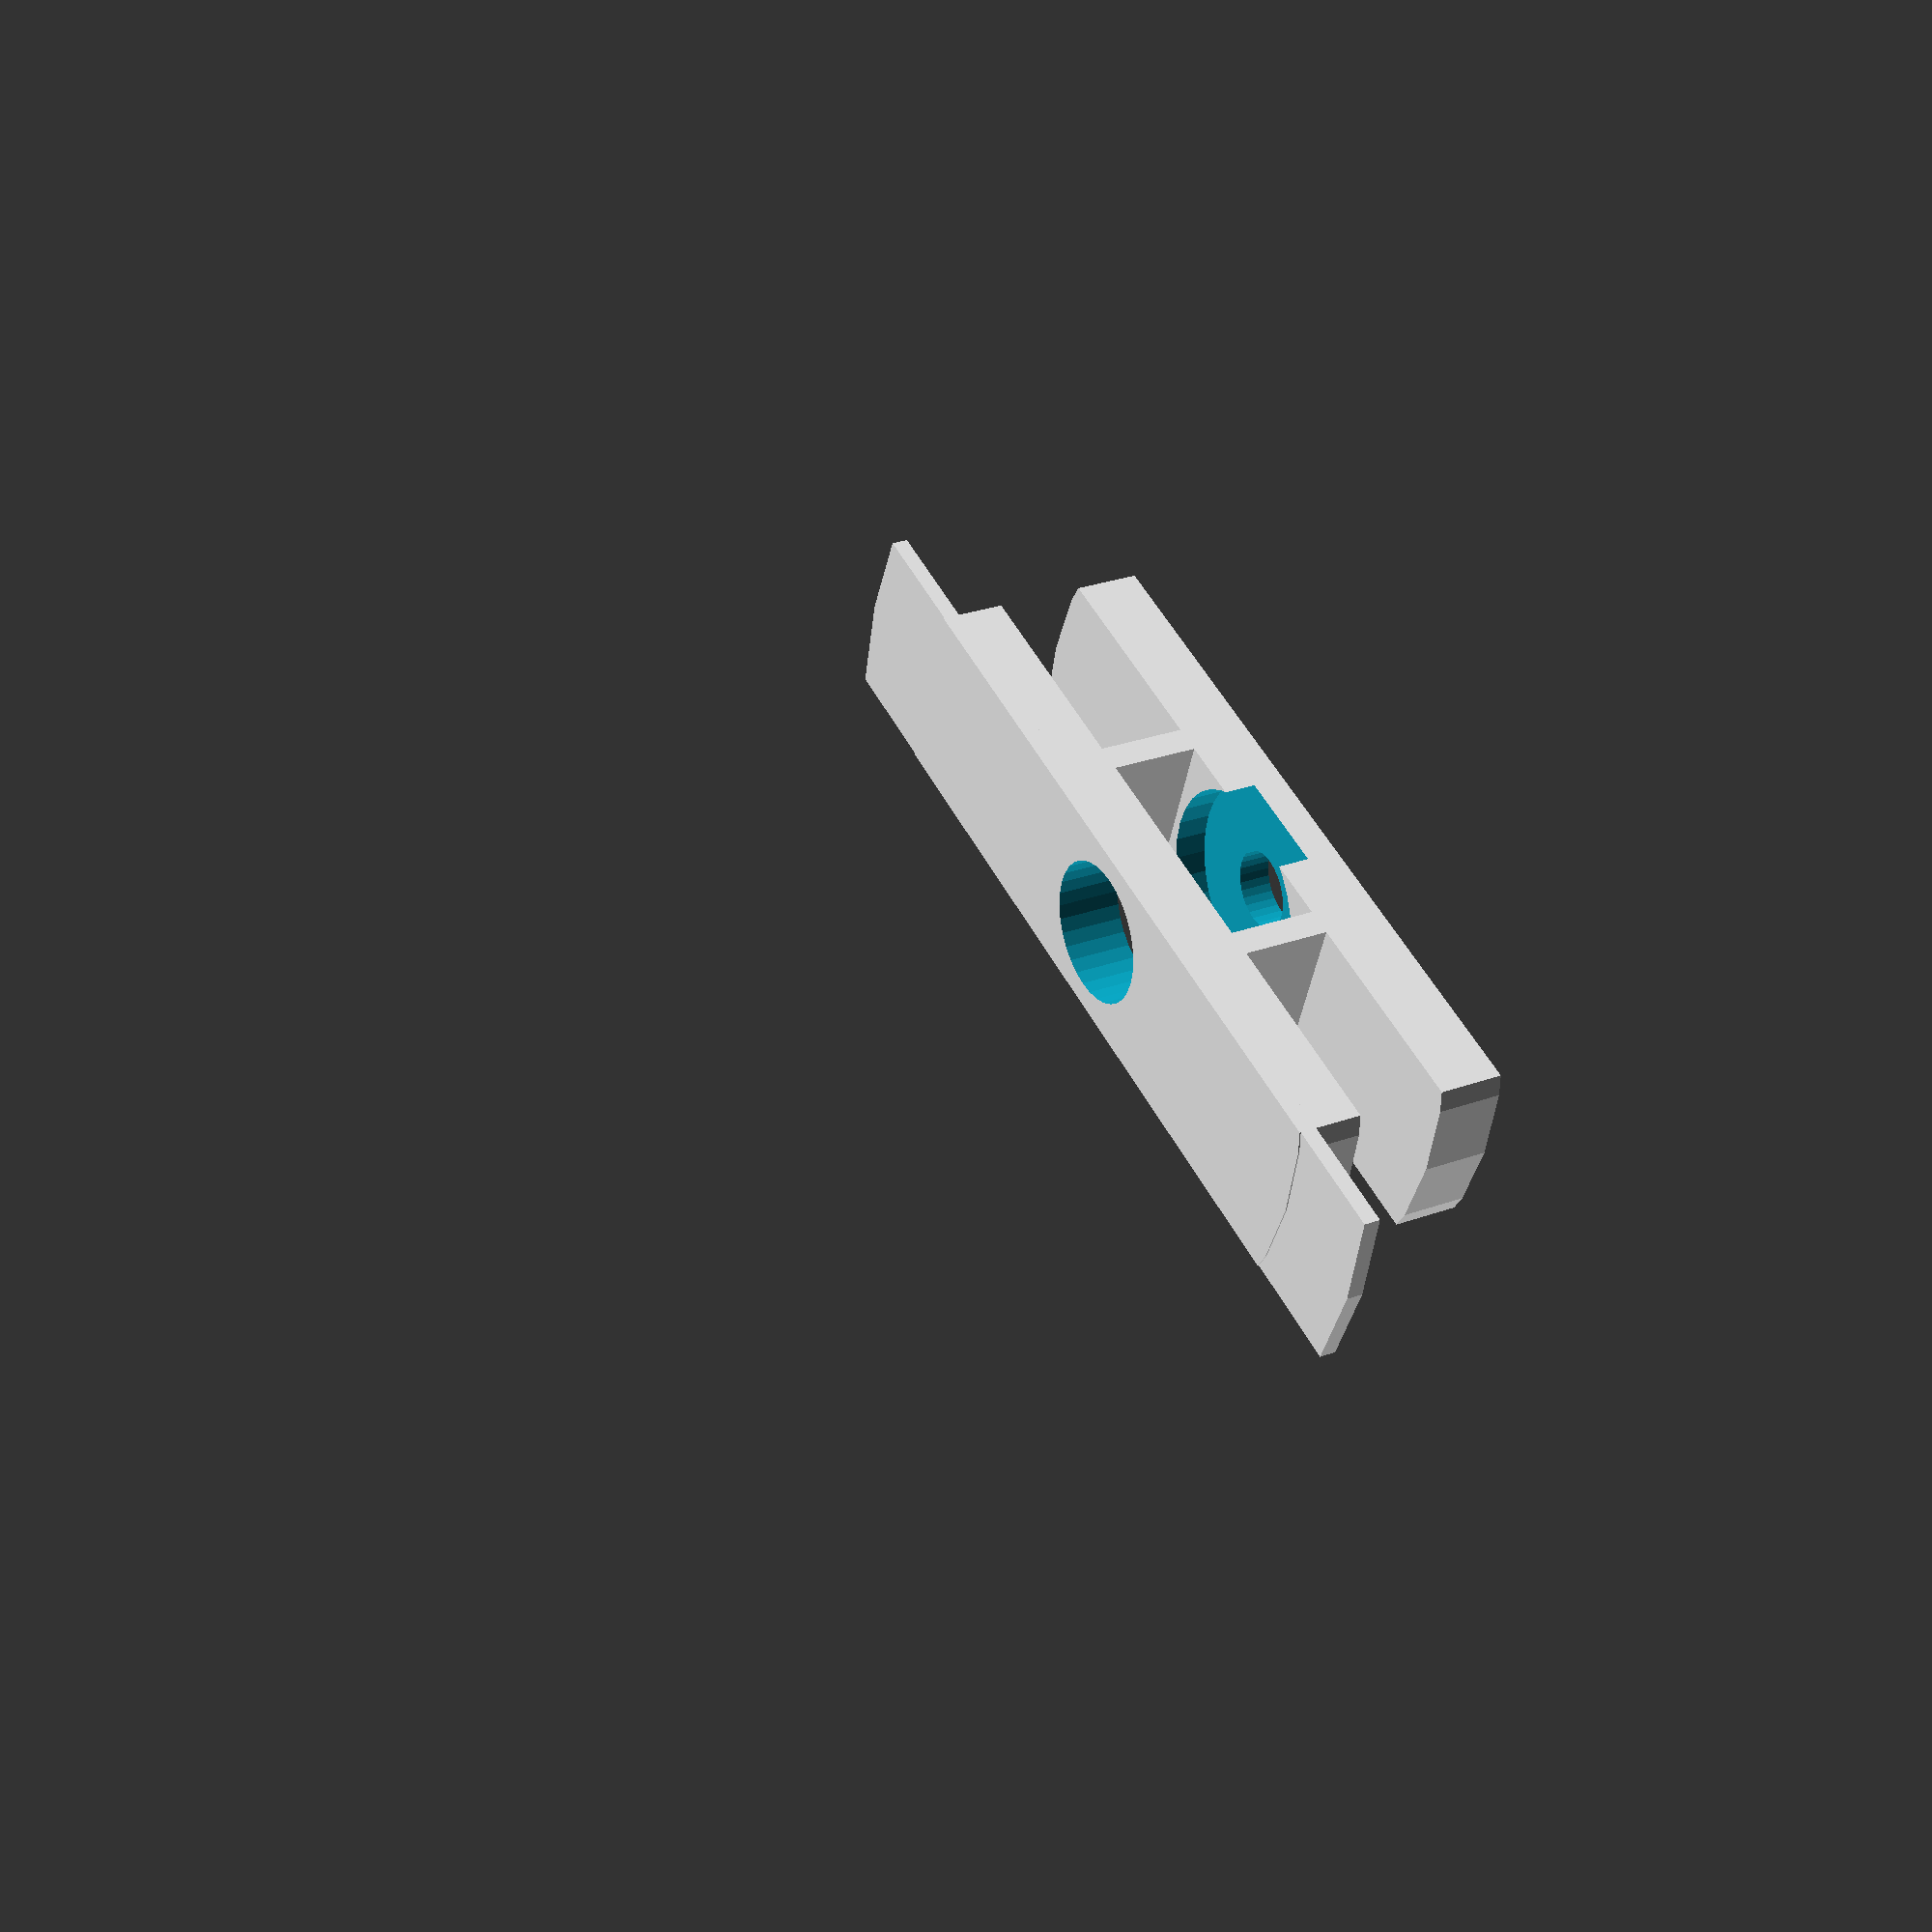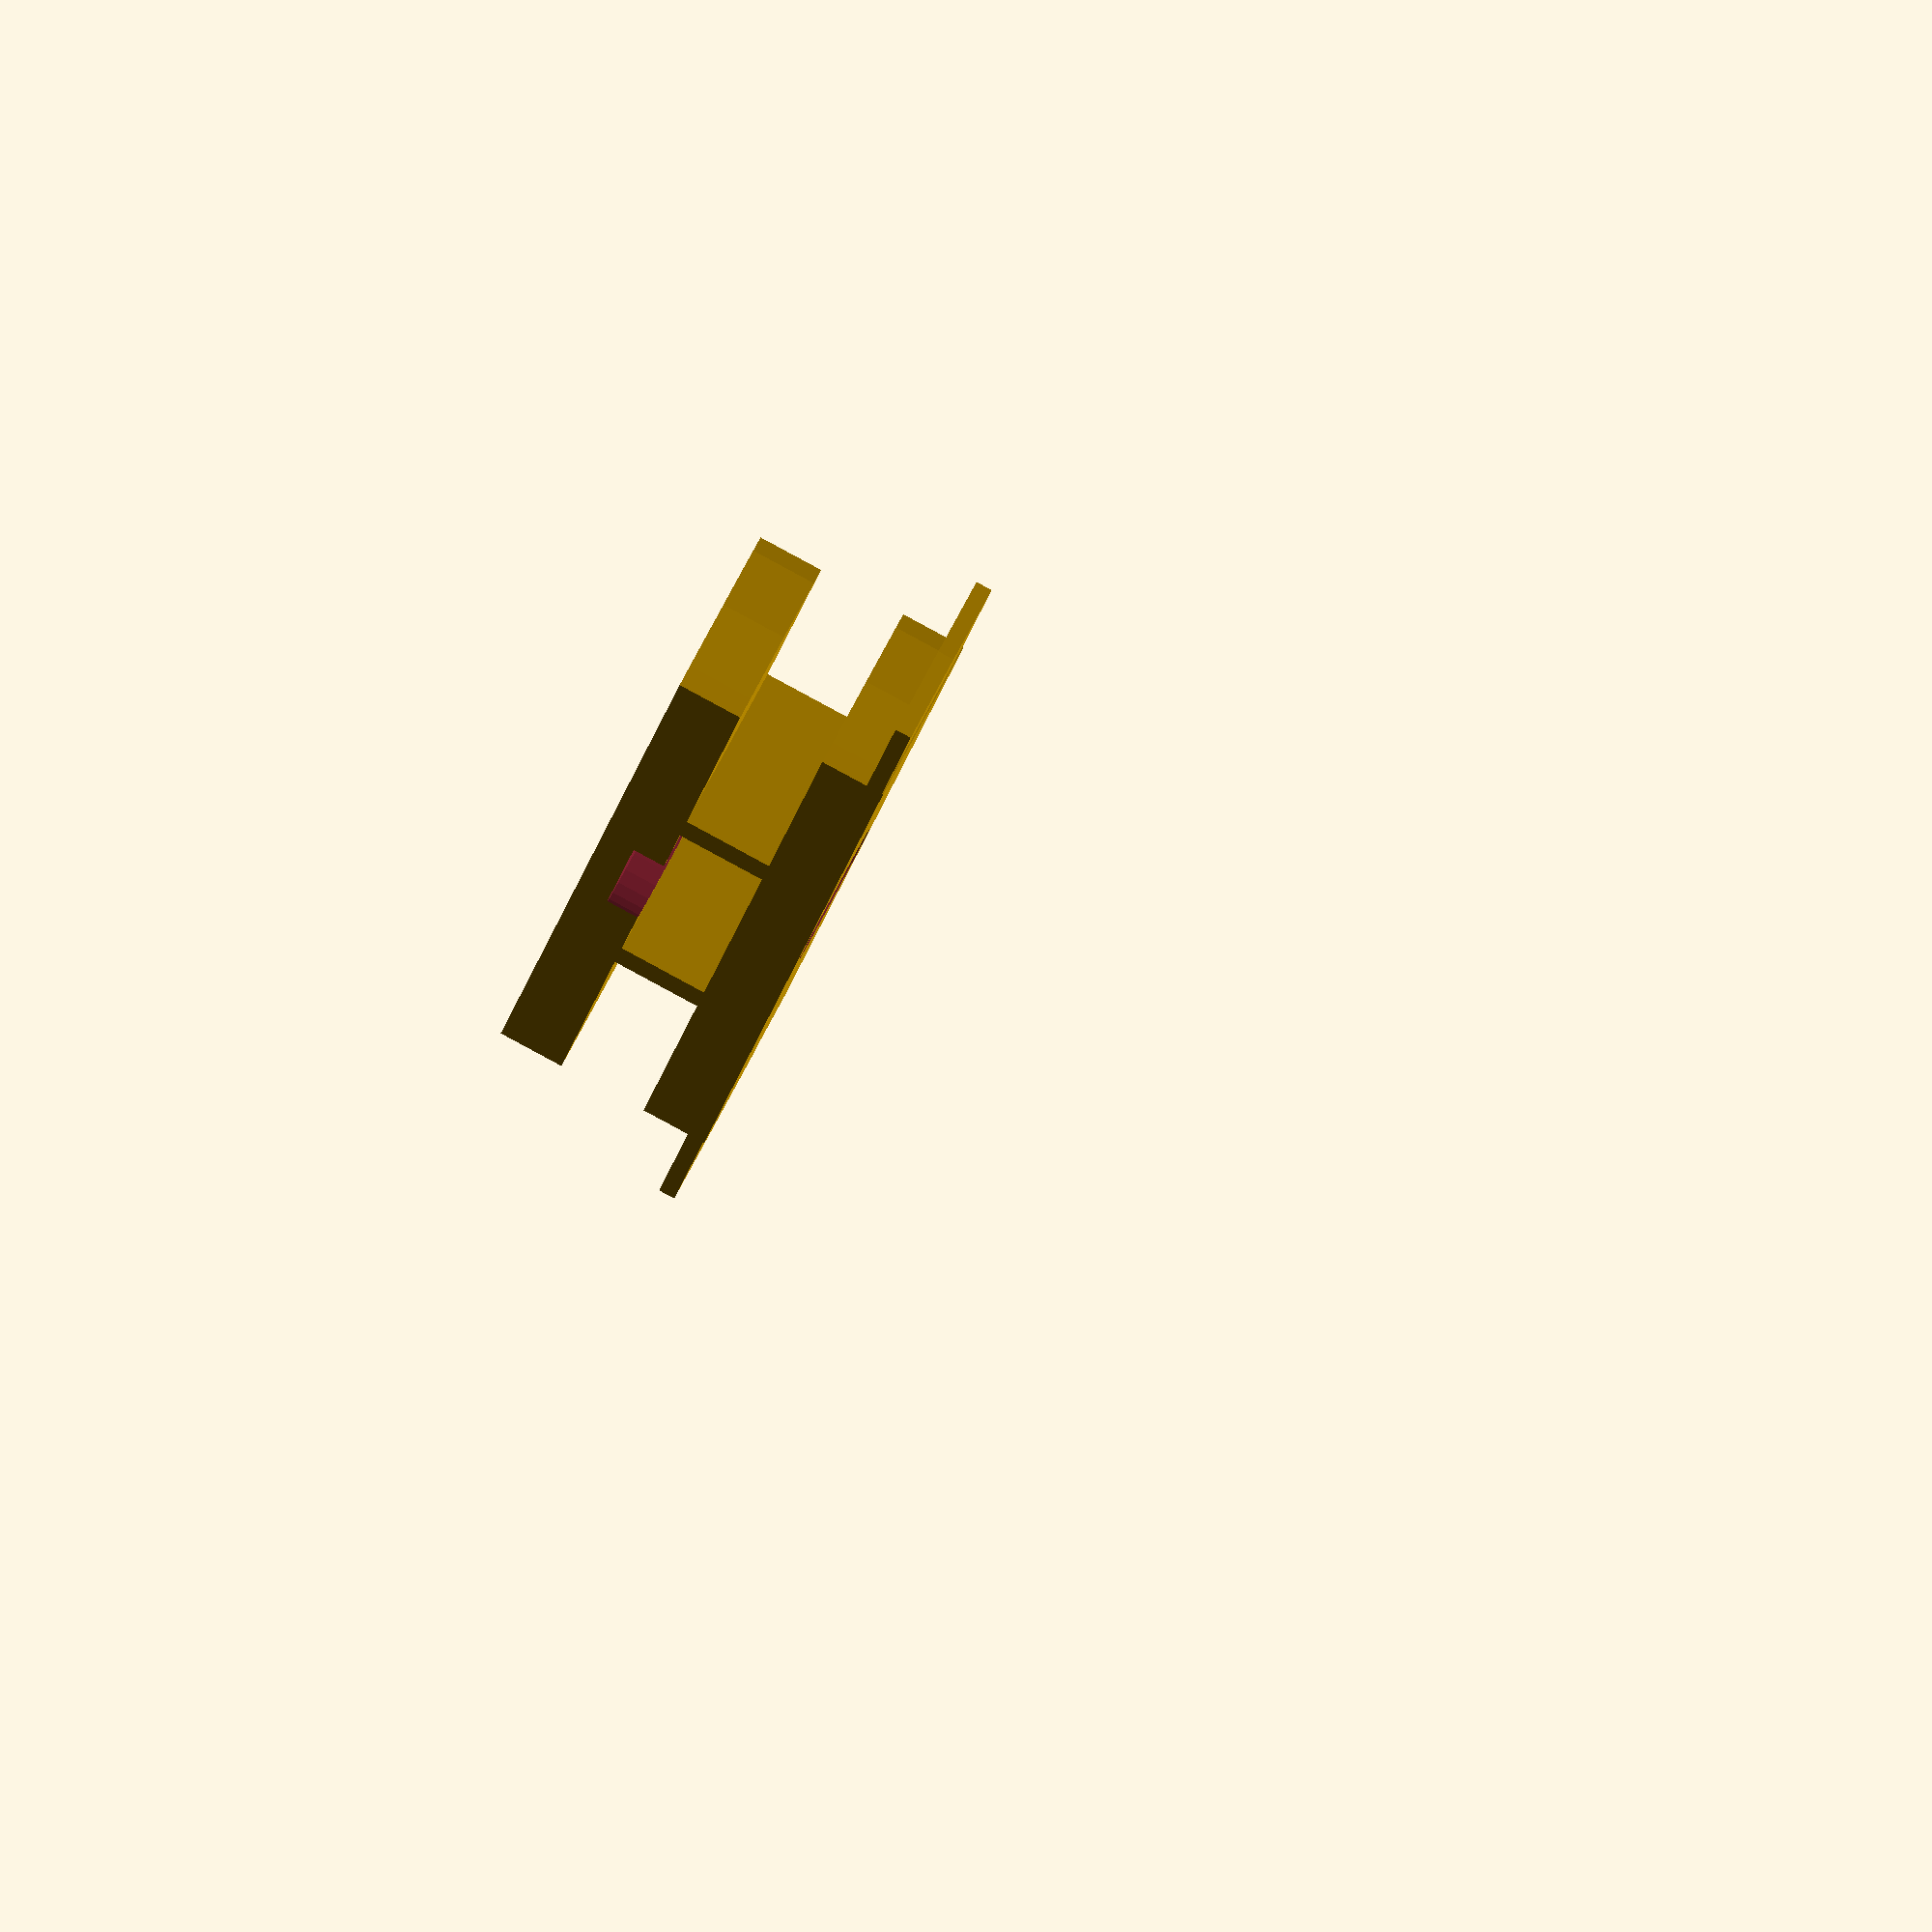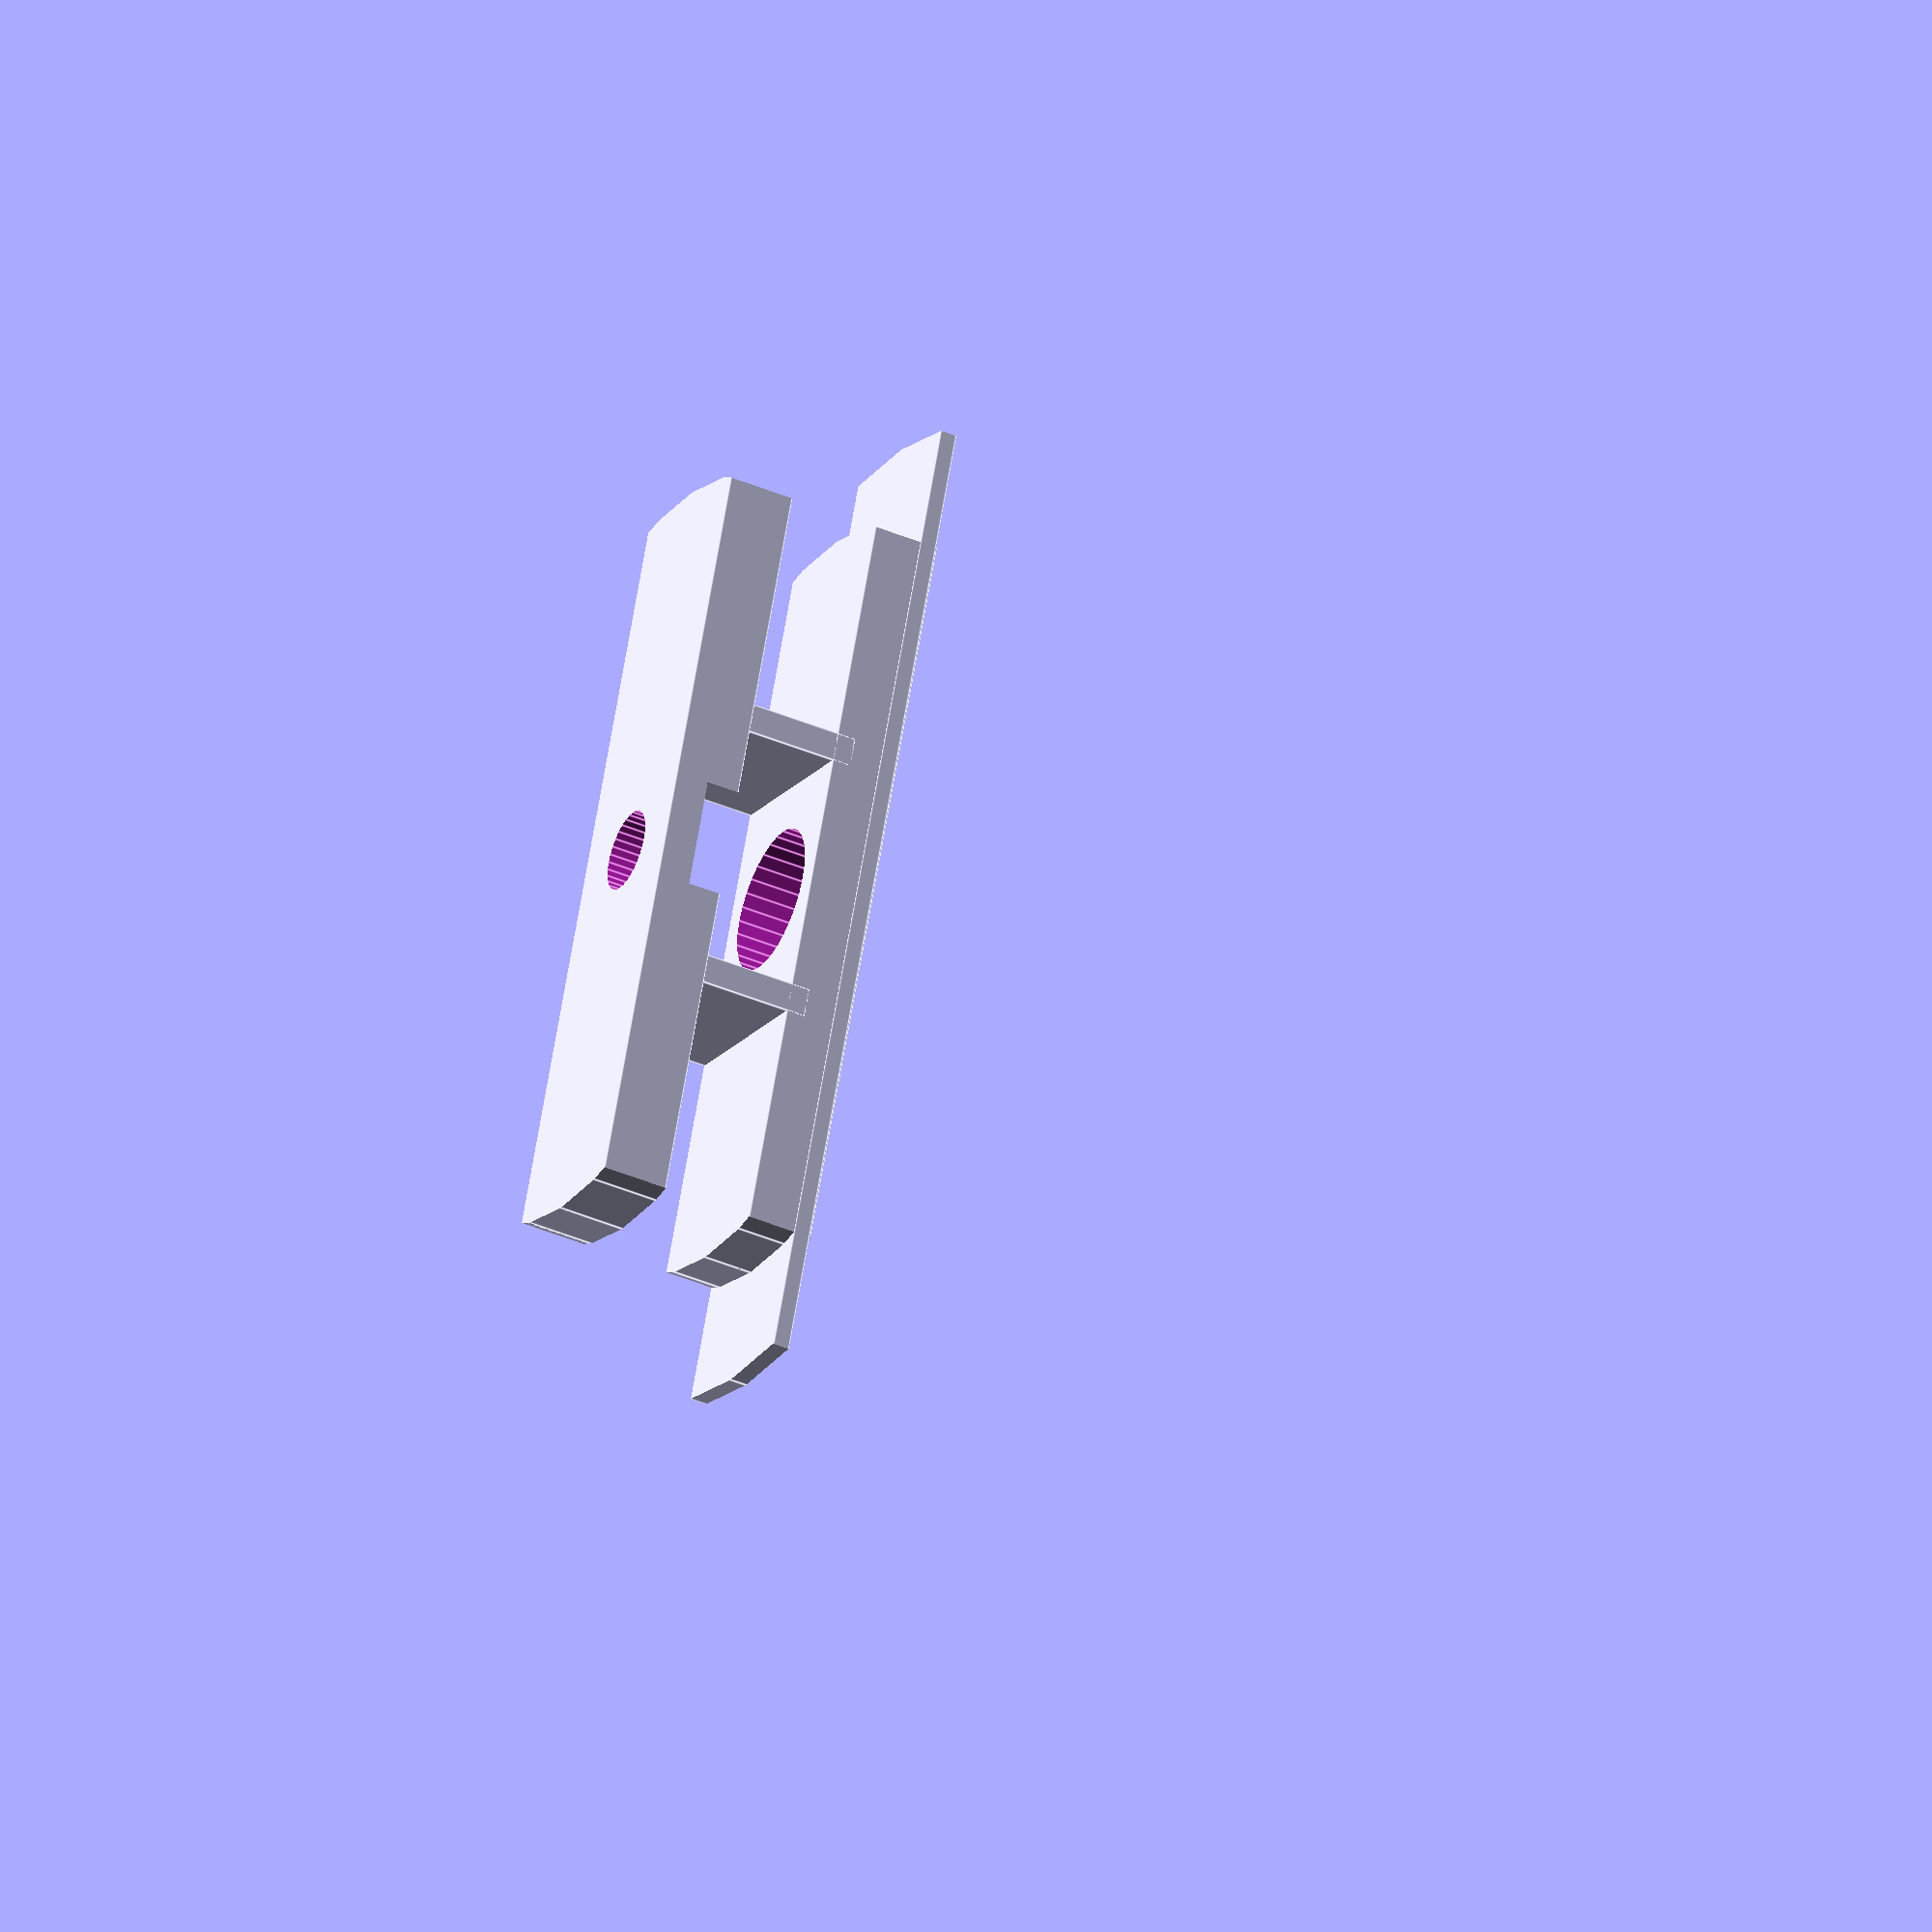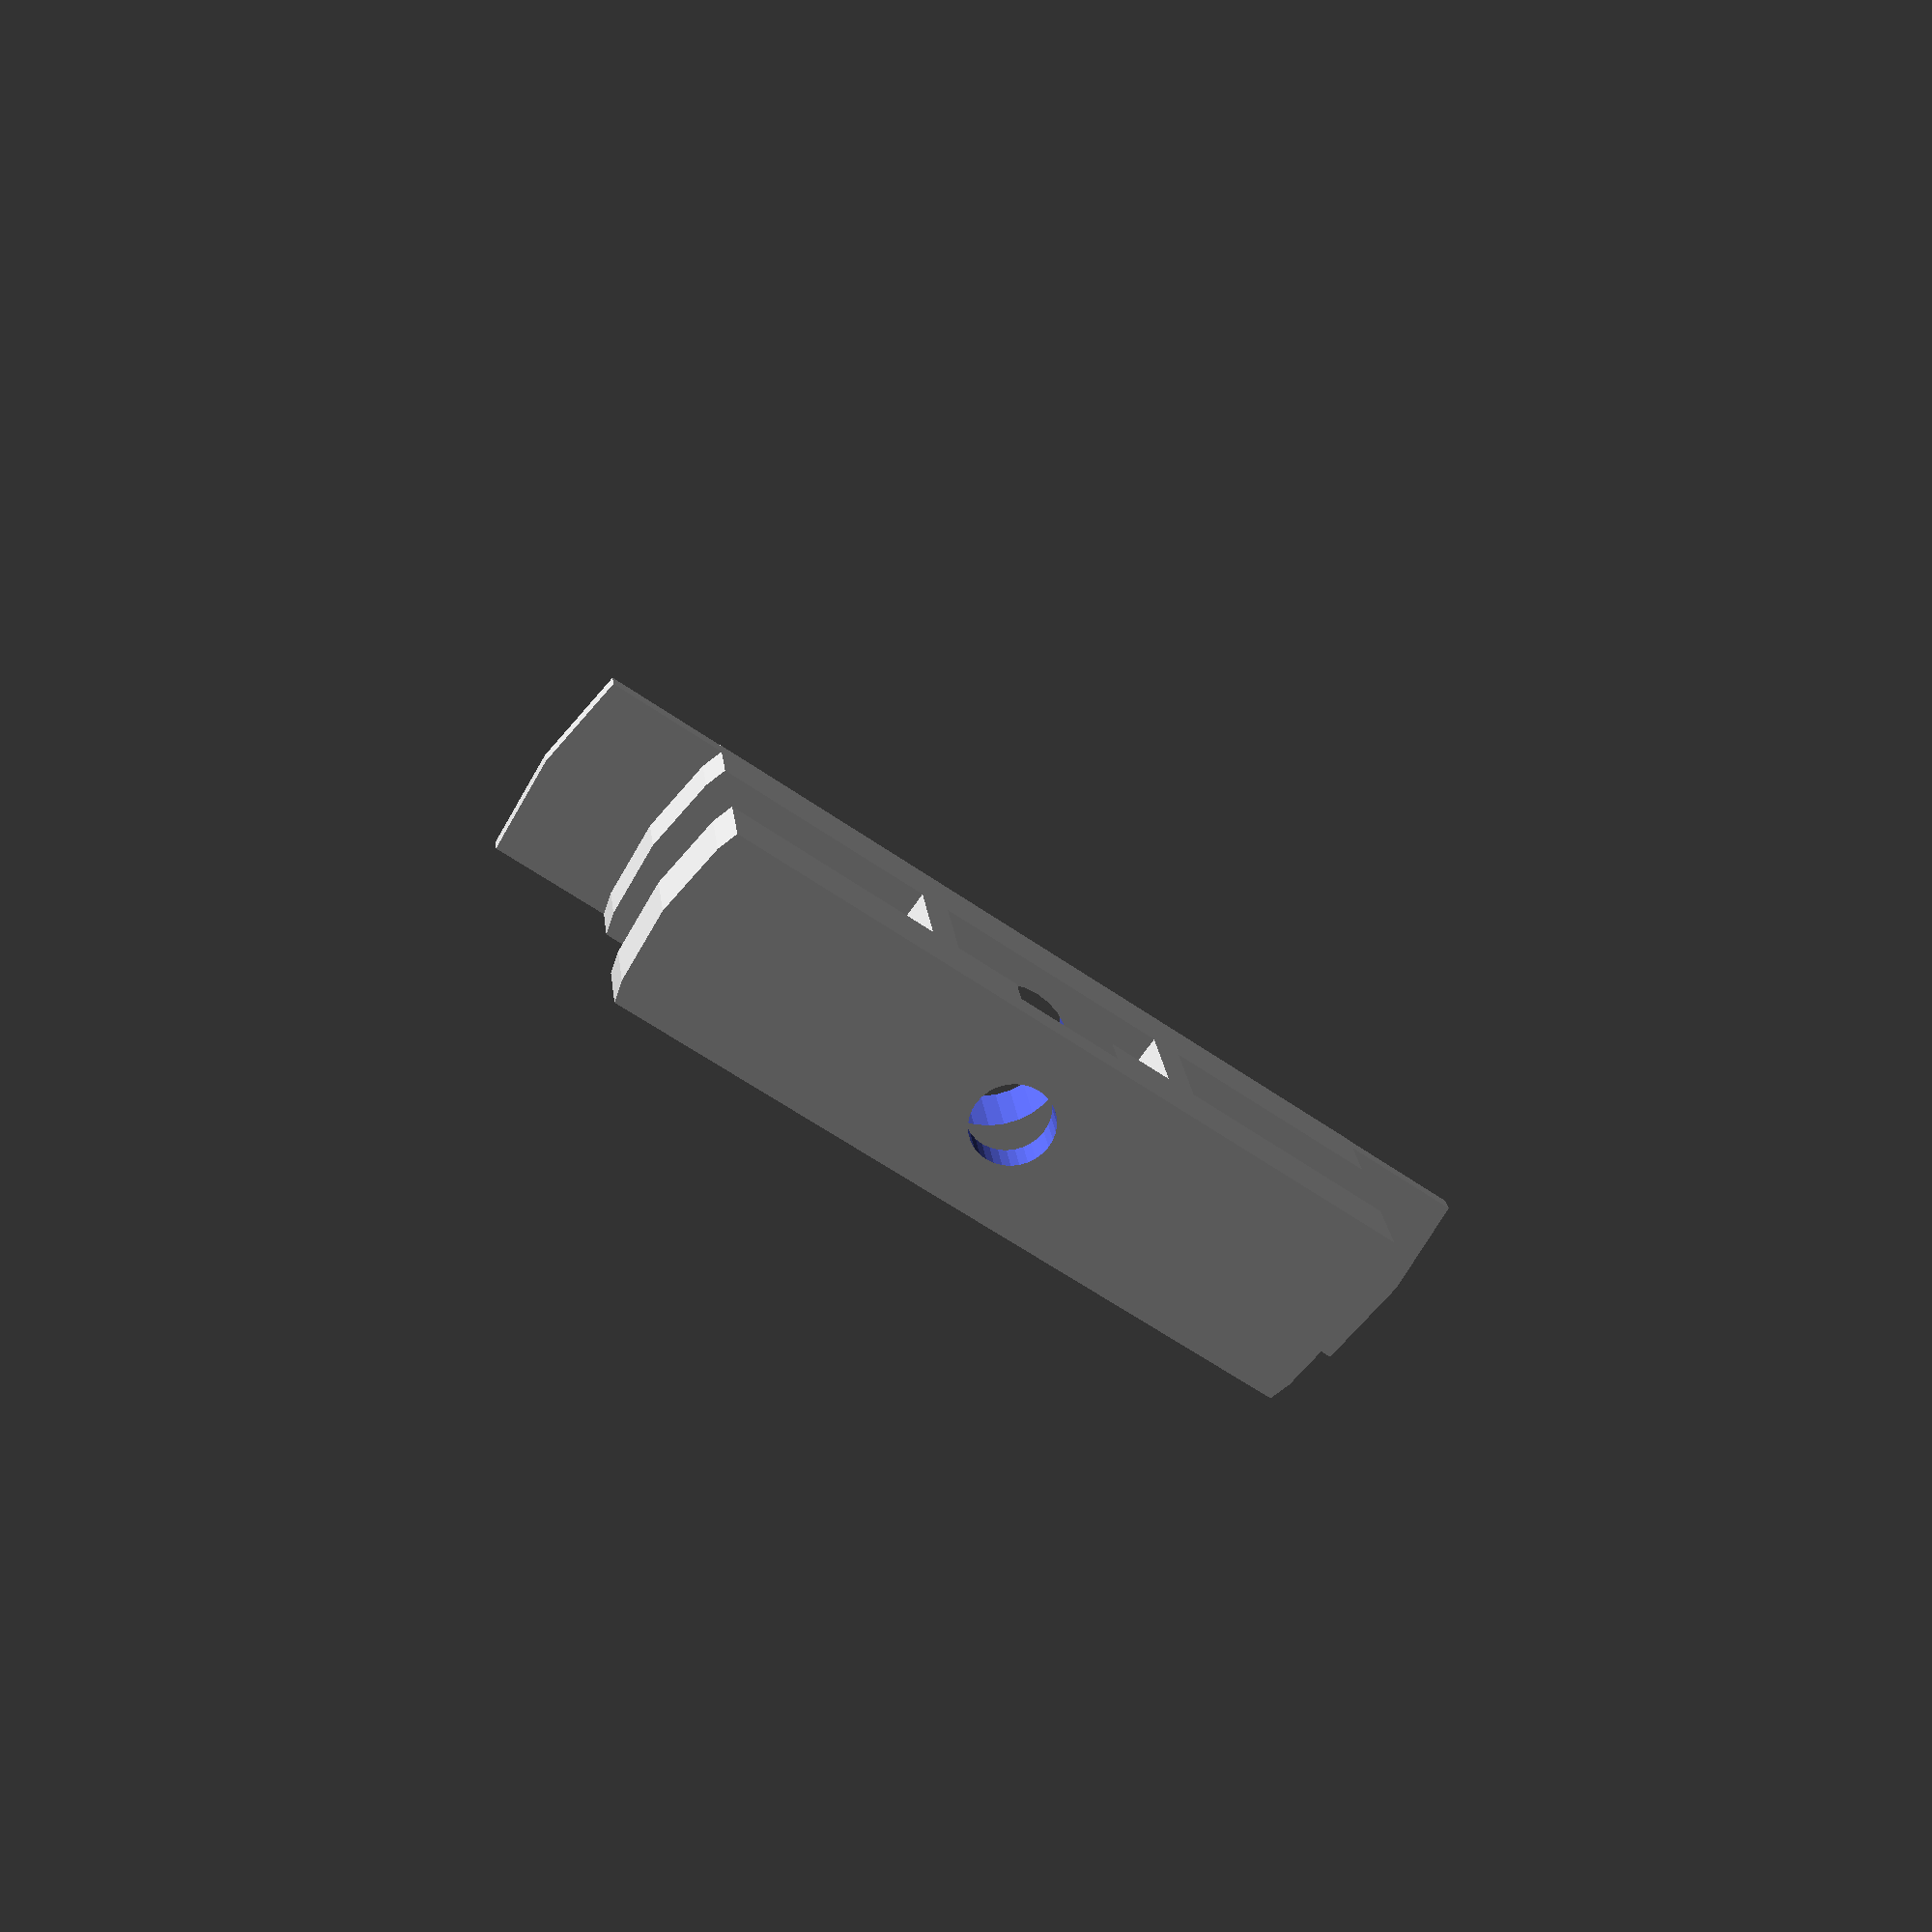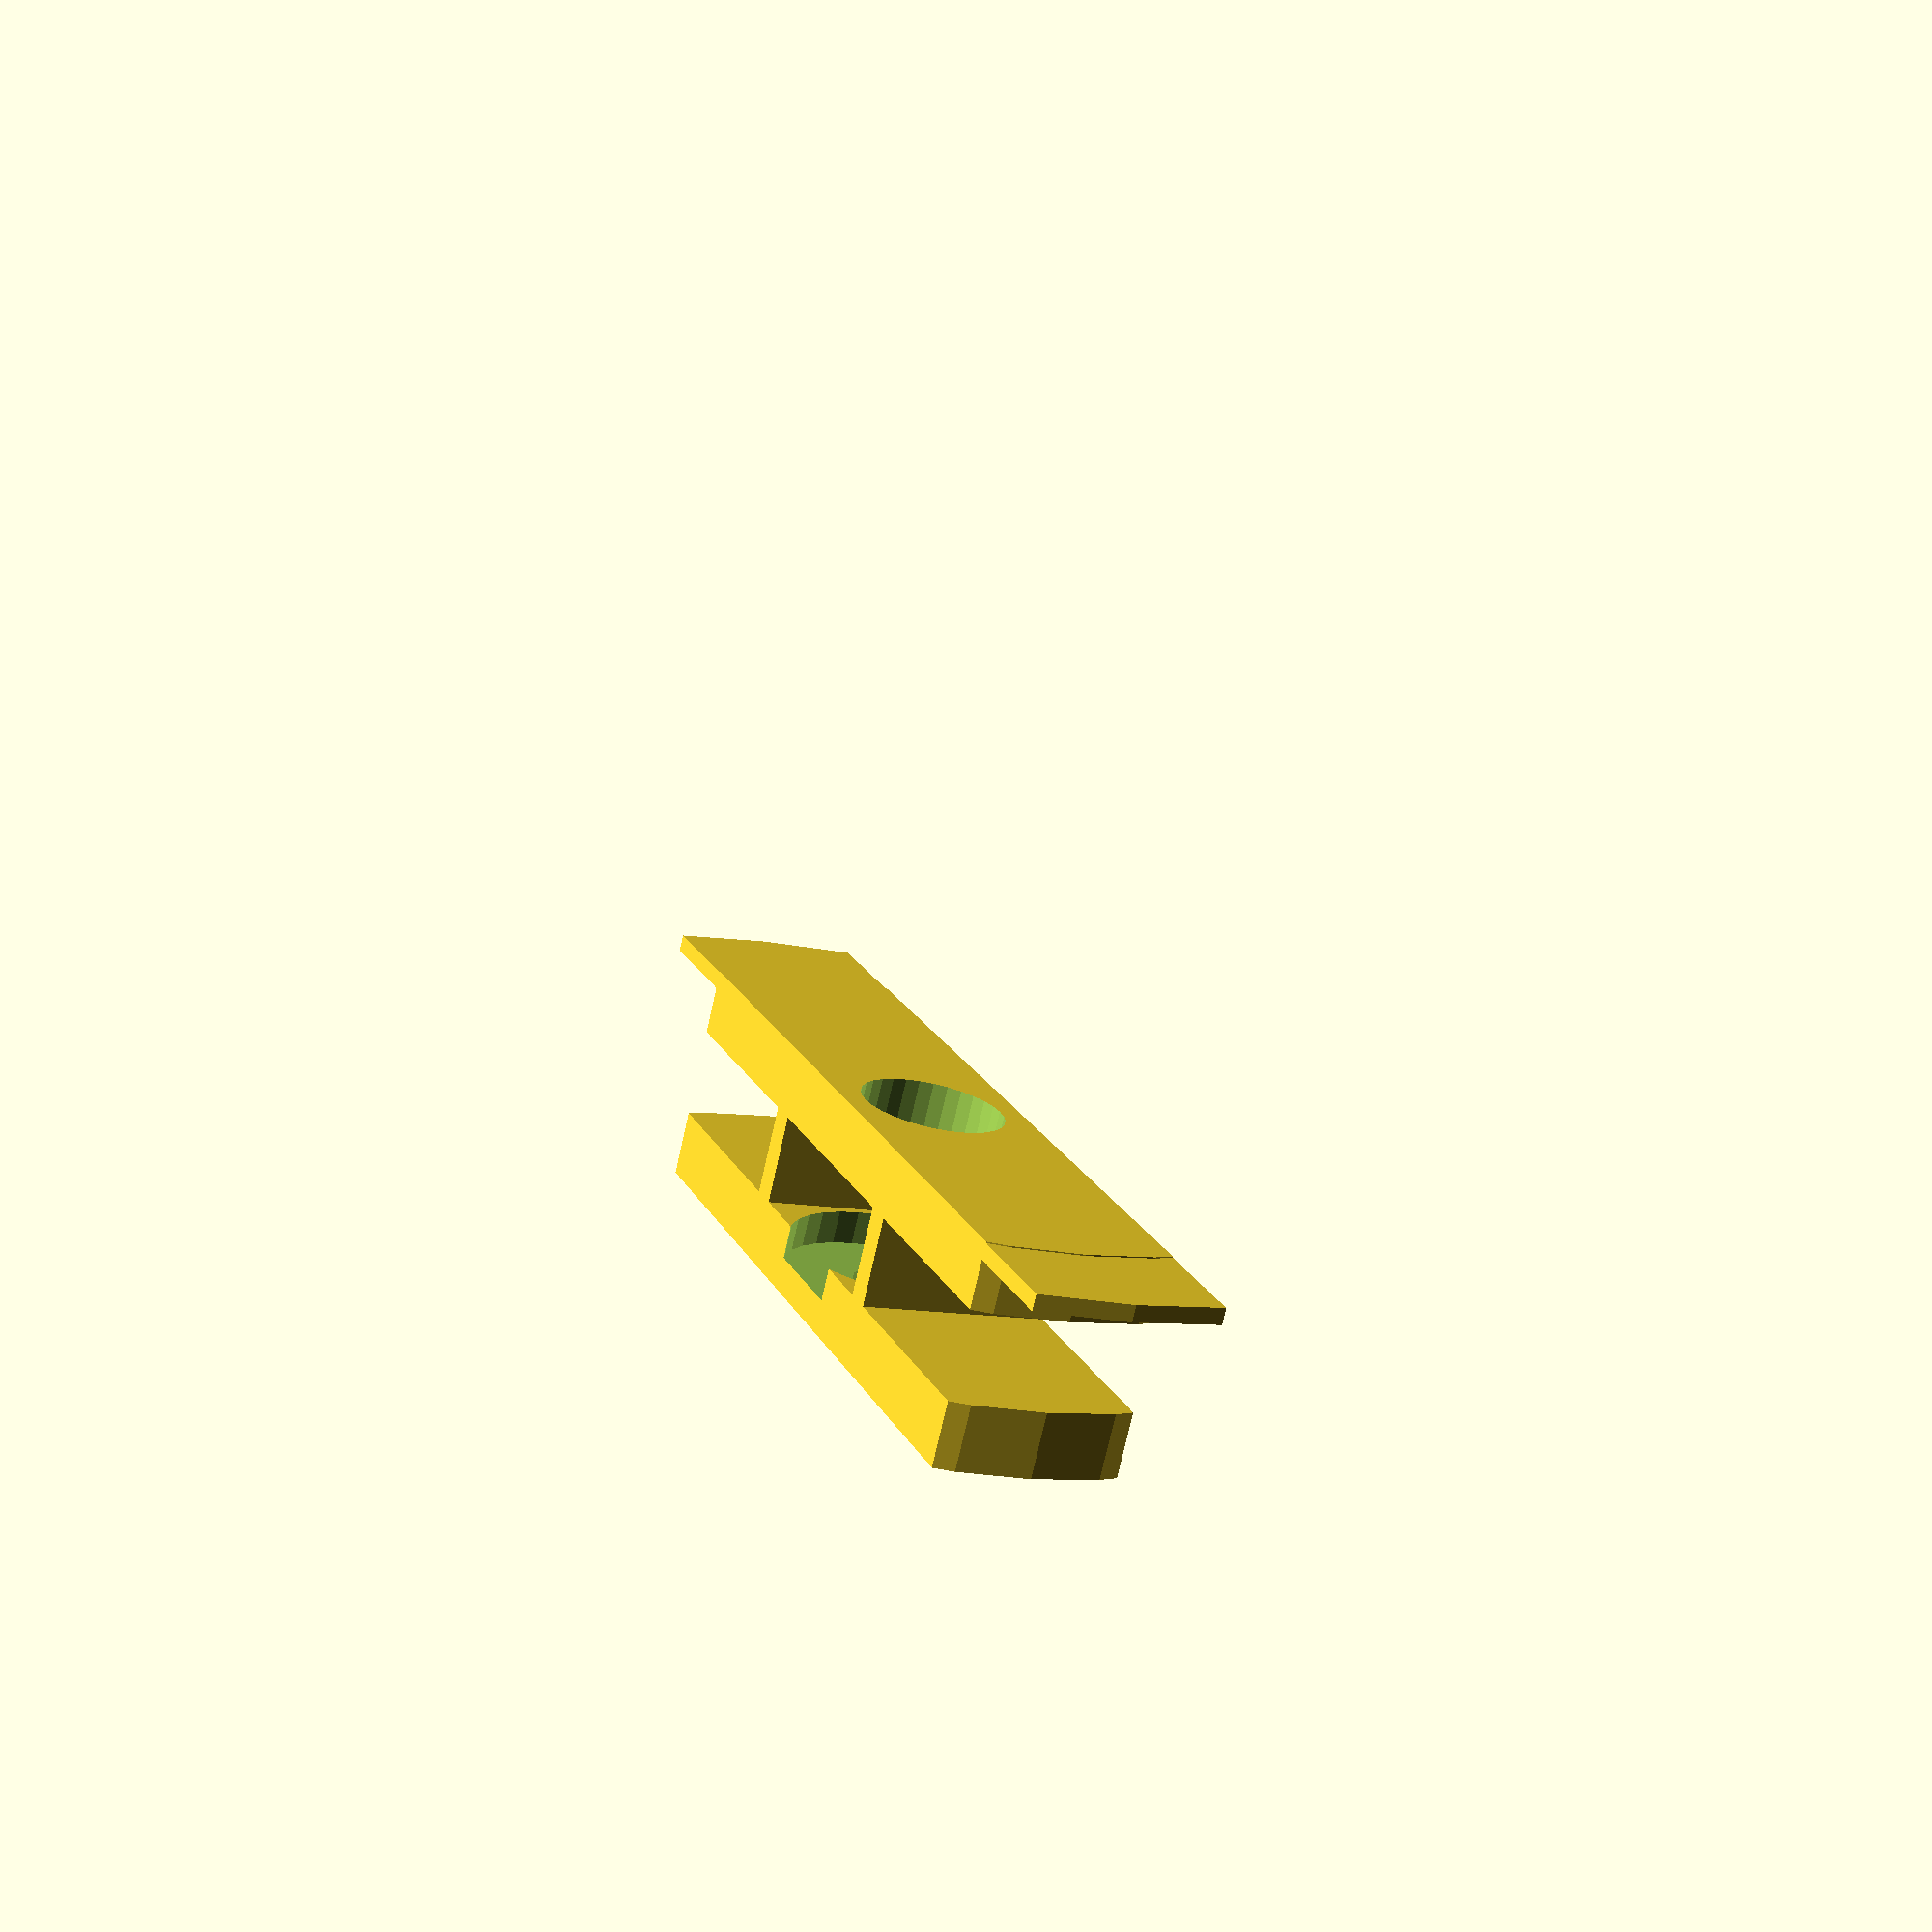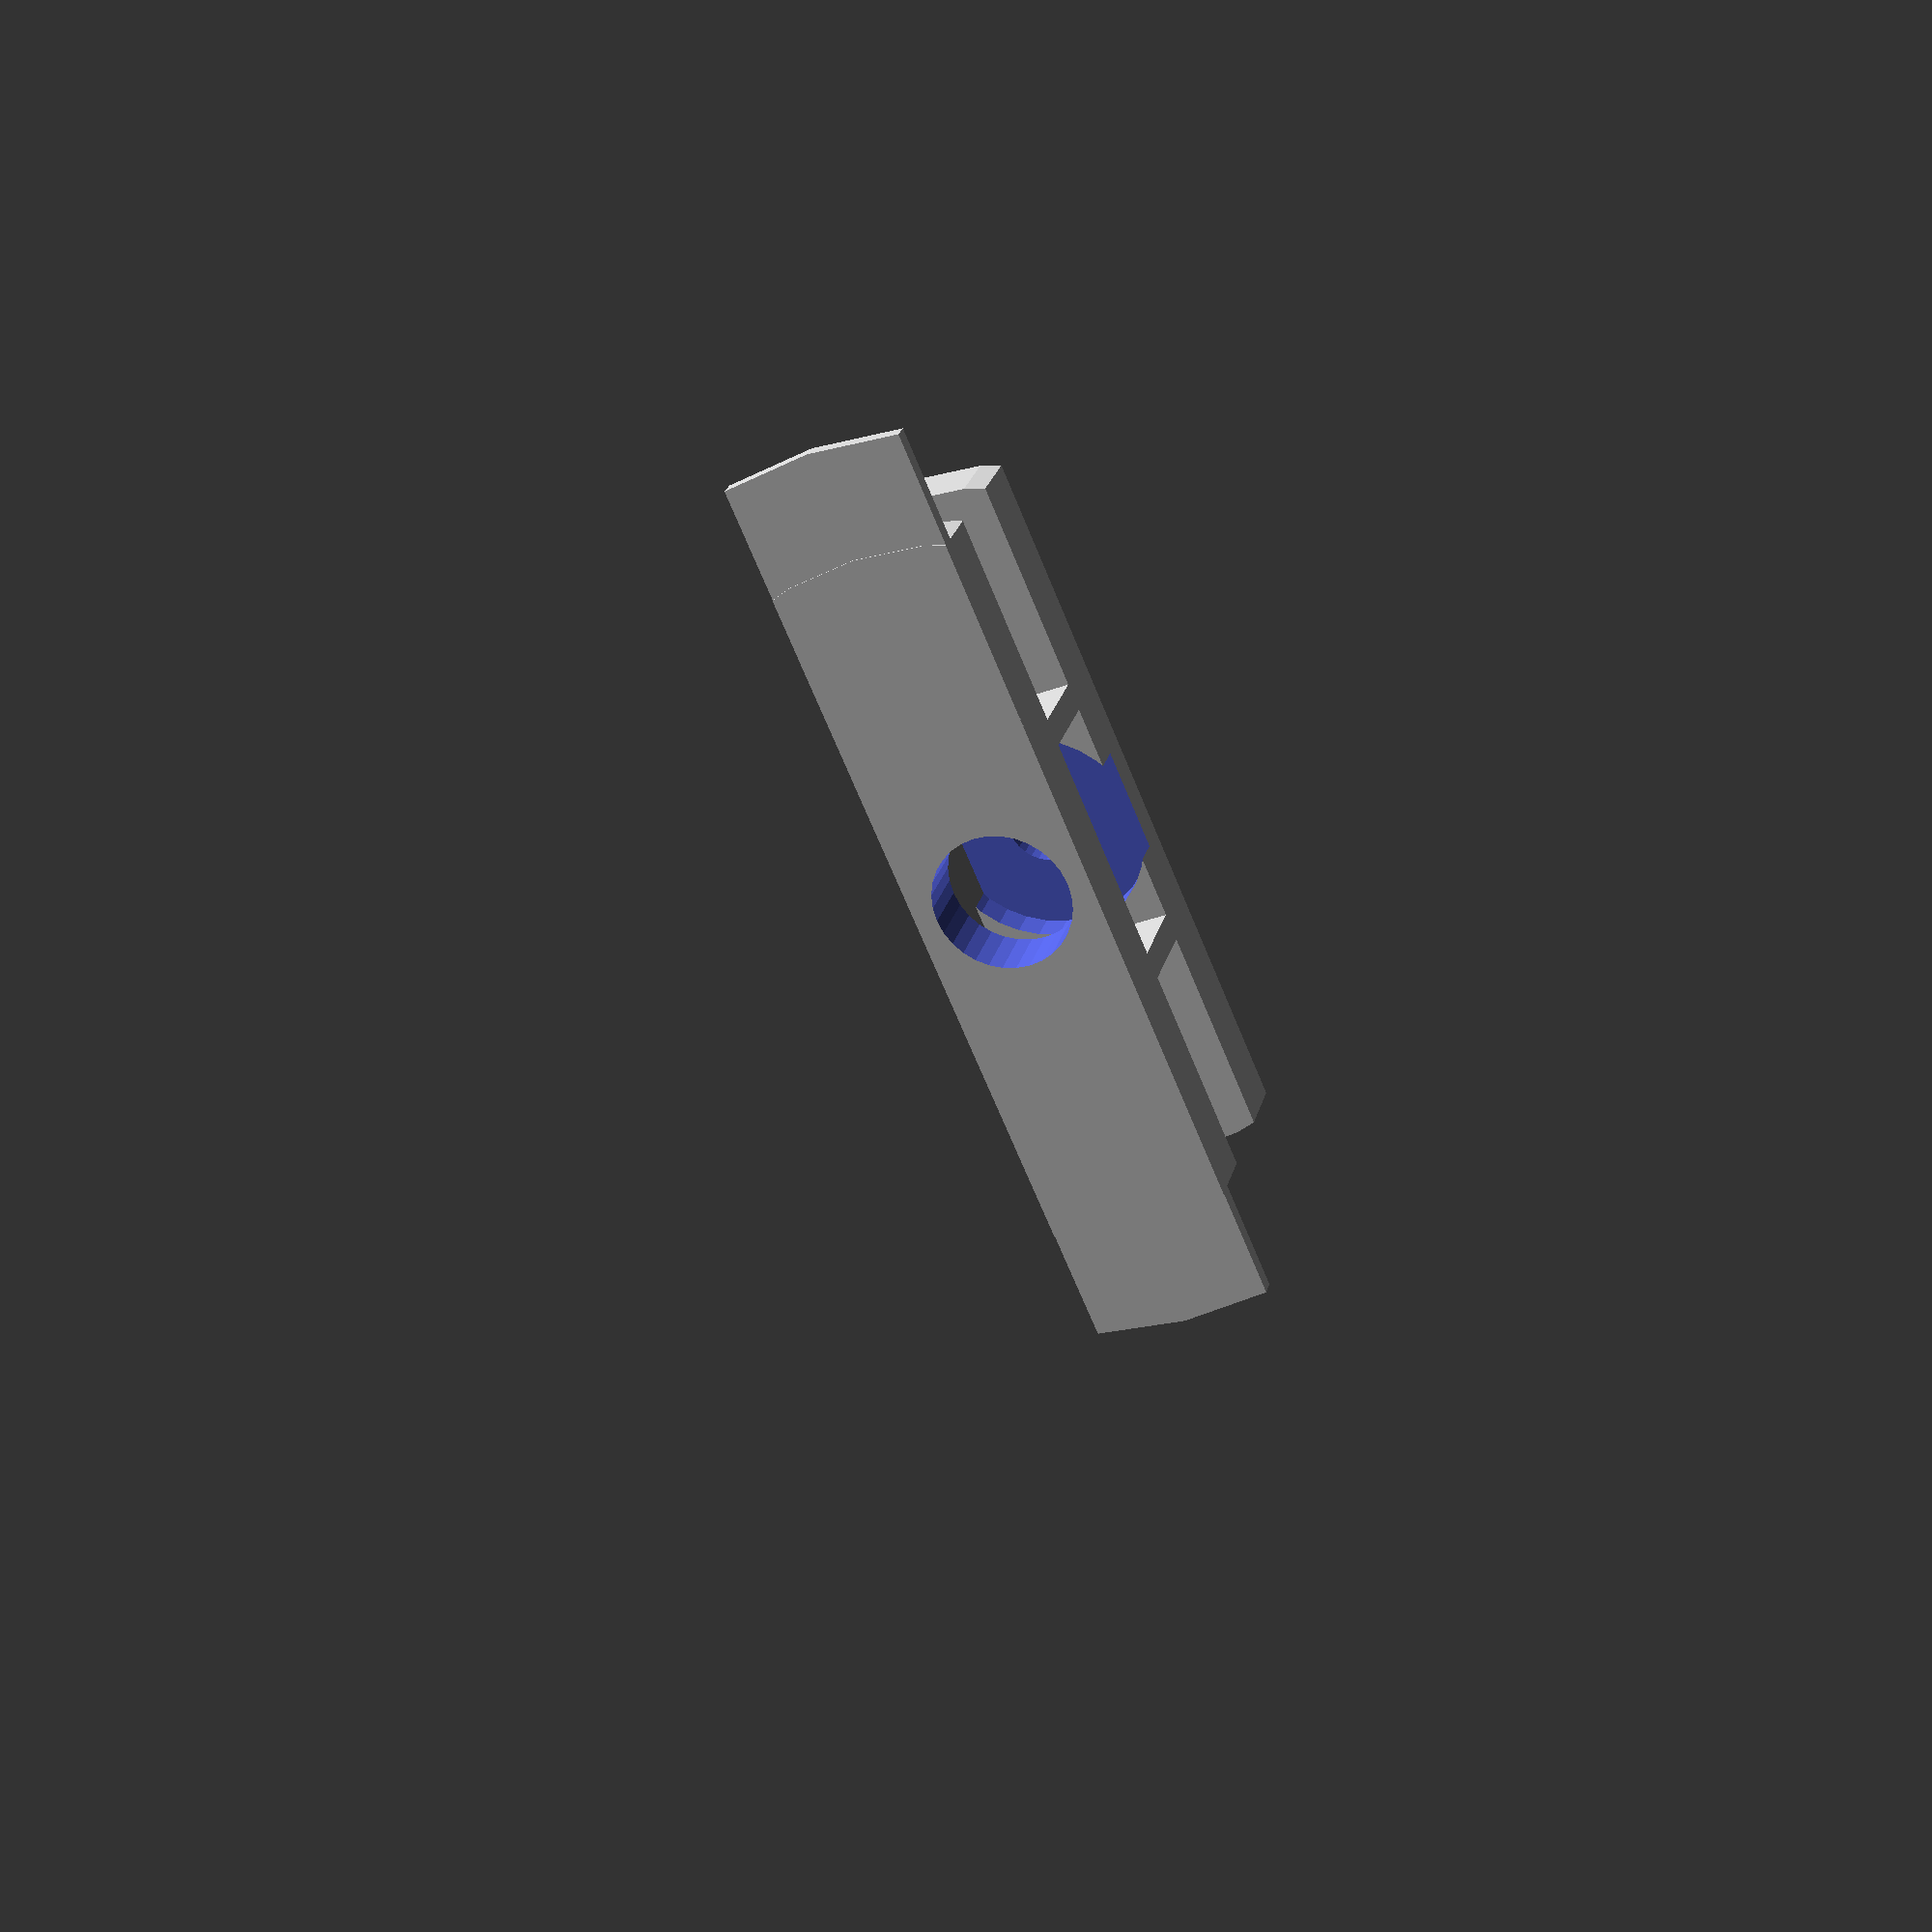
<openscad>
$fn=32;

// top
// wide  = 42
// thick = 5.8

rail_w = 42;
rail_h = 5.8;

// Push Plastics: 50mm
// Others: 38mm


spool_hub_id = 80;
spool_hub_h  = 30;

bearing_od = 23;
bearing_id = 8;
bearing_h =  7;

base_clearance = 20; // Bottom of bearing to clip bar


cone_h  = base_clearance + (cone_center_h*2);


module semicircle() {
	difference() {
		cylinder( r=(rail_h/2)+4, h=20, center=true );
		cylinder( r=(rail_h/2),   h=22, center=true );
		translate( [ 0, (rail_h), 0 ] )
			cube( [ rail_h*4, rail_h*2, 22 ], center=true);
	}
}


module ess() {
	translate( [rail_h/2+2,0,0] )
		semicircle();
	translate( [rail_h*2+2,-3,0] )
		rotate( [0,0,180] )
			semicircle();
}


module clip() {
	translate( [0,-rail_w/2,0] )
		union() {
			ess();
			translate( [0,rail_w/2,0] )
				cube( [4,rail_w,20], center=true );
			translate( [0,rail_w,0] )
				rotate( [180,0,0] )
					ess();
		}
}


module SpoolBase() {
	clip();
	// Bearing pin
	translate( [-(base_clearance+bearing_h)/2,0,0] )
		rotate( [0,90,0] )
			cylinder( r=3.8, h=base_clearance+bearing_h, center=true );
	// Center base pin
	translate( [-base_clearance/2,0,0] )
		rotate( [0,90,0] )
			cylinder( r=6, h=base_clearance, center=true );
	// support
	translate( [-(base_clearance+bearing_h)/2,0,-5])
		cube( [base_clearance+bearing_h,1,10], center=true );
}

//rotate( [0,90,0] )
//	SpoolBase();




module spindle_bar( l_id=1, l_h=1, lip=0 ) {

	difference() {
		union() {
			intersection() {
				// Center Bar
				translate( [-base_clearance-bearing_h,0,0] )
					cube( [bearing_h, spool_hub_id, 20], center=true );

				// Constrain the bar to the diameter of the spool_hub
				rotate( [0,90,0] )
					cylinder( r=spool_hub_id/2, h=99, center=true );
			}

			intersection() {
				translate( [-base_clearance-(bearing_h/2)-1,0,0] )
					cube( [bearing_h/4, spool_hub_id*lip+10, 20], center=true );
				rotate( [0,90,0] )
					cylinder( r=(spool_hub_id*lip)/2, h=99, center=true );
			}
		}

		// Large Cutout - OD of Bearing
		translate( [-base_clearance-(bearing_h/2),0,0] )
			rotate( [0,90,0] )
				cylinder( r=((bearing_od/2)+0.05)*l_id, h=bearing_h*l_h, center=true );

		// Small Cutout - So top of shaft doesn't rub on bar
		translate( [-base_clearance-bearing_h,0,0] )
			rotate( [0,90,0] )
				cylinder( r=(bearing_id/2)+0.25, h=bearing_h*2, center=true );
	}
}

translate( [ -base_clearance-(bearing_h/2)+4, (bearing_od/2)+2.5, 0 ] )
	cube( [15,3,20], center=true );
translate( [ -base_clearance-(bearing_h/2)+4, -(bearing_od/2)-2.5, 0 ] )
	cube( [15,3,20], center=true );
//	rotate( [180,0,0] )		
//		ess();
//translate( [ -base_clearance-(bearing_h/2)-4, -(bearing_od/2+2), 0 ] )
//	rotate( [0,0,0] )
//		ess();

spindle_bar();
translate( [base_clearance-(bearing_h/2),0,0] )
	spindle_bar(l_id=0.66, l_h=4, lip=1.3);

</openscad>
<views>
elev=44.3 azim=27.2 roll=170.7 proj=p view=wireframe
elev=124.5 azim=195.0 roll=155.7 proj=o view=wireframe
elev=198.2 azim=349.4 roll=24.9 proj=o view=edges
elev=251.7 azim=82.0 roll=215.5 proj=p view=wireframe
elev=192.6 azim=120.8 roll=115.6 proj=p view=solid
elev=33.5 azim=57.2 roll=117.0 proj=p view=solid
</views>
